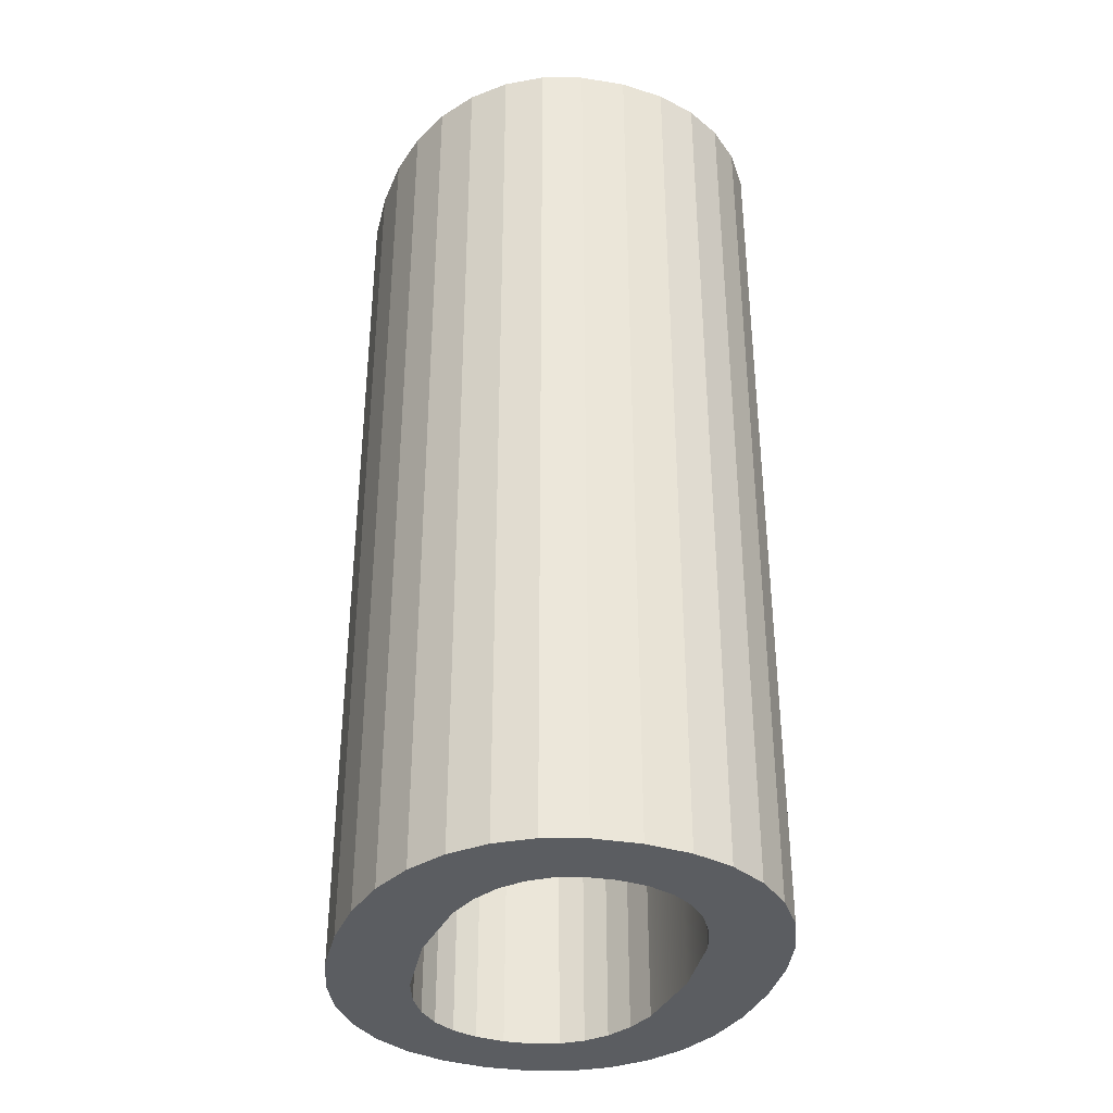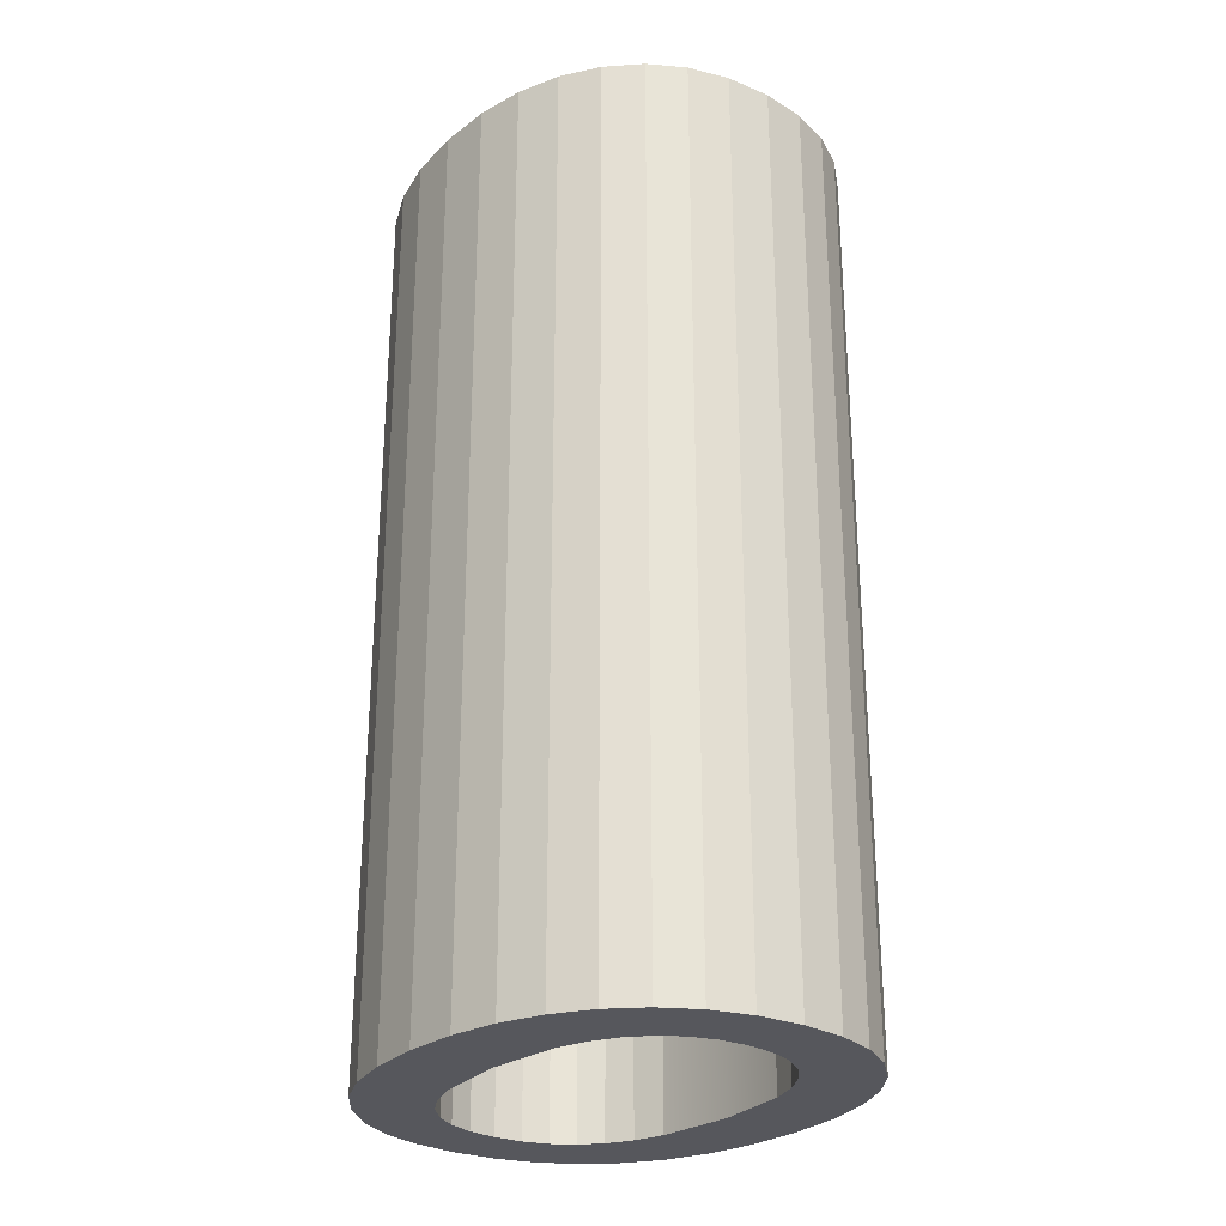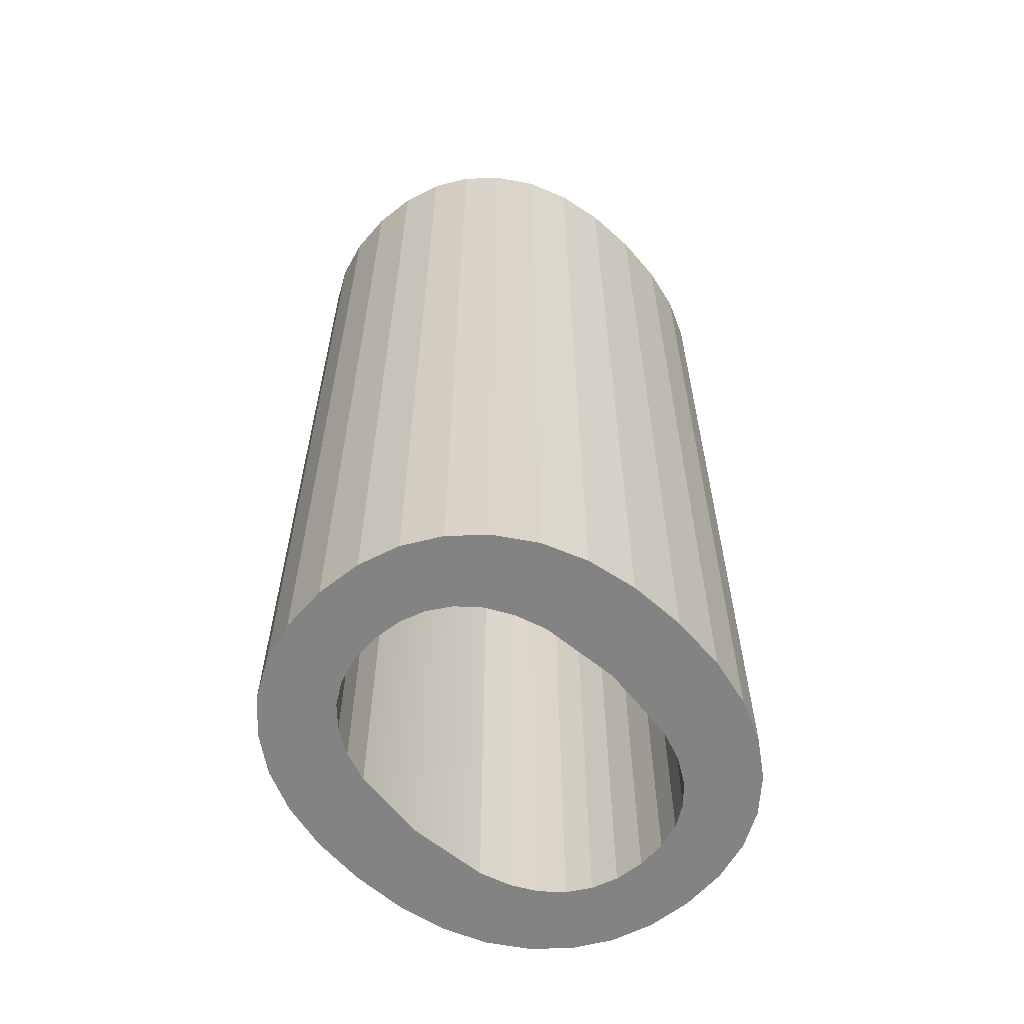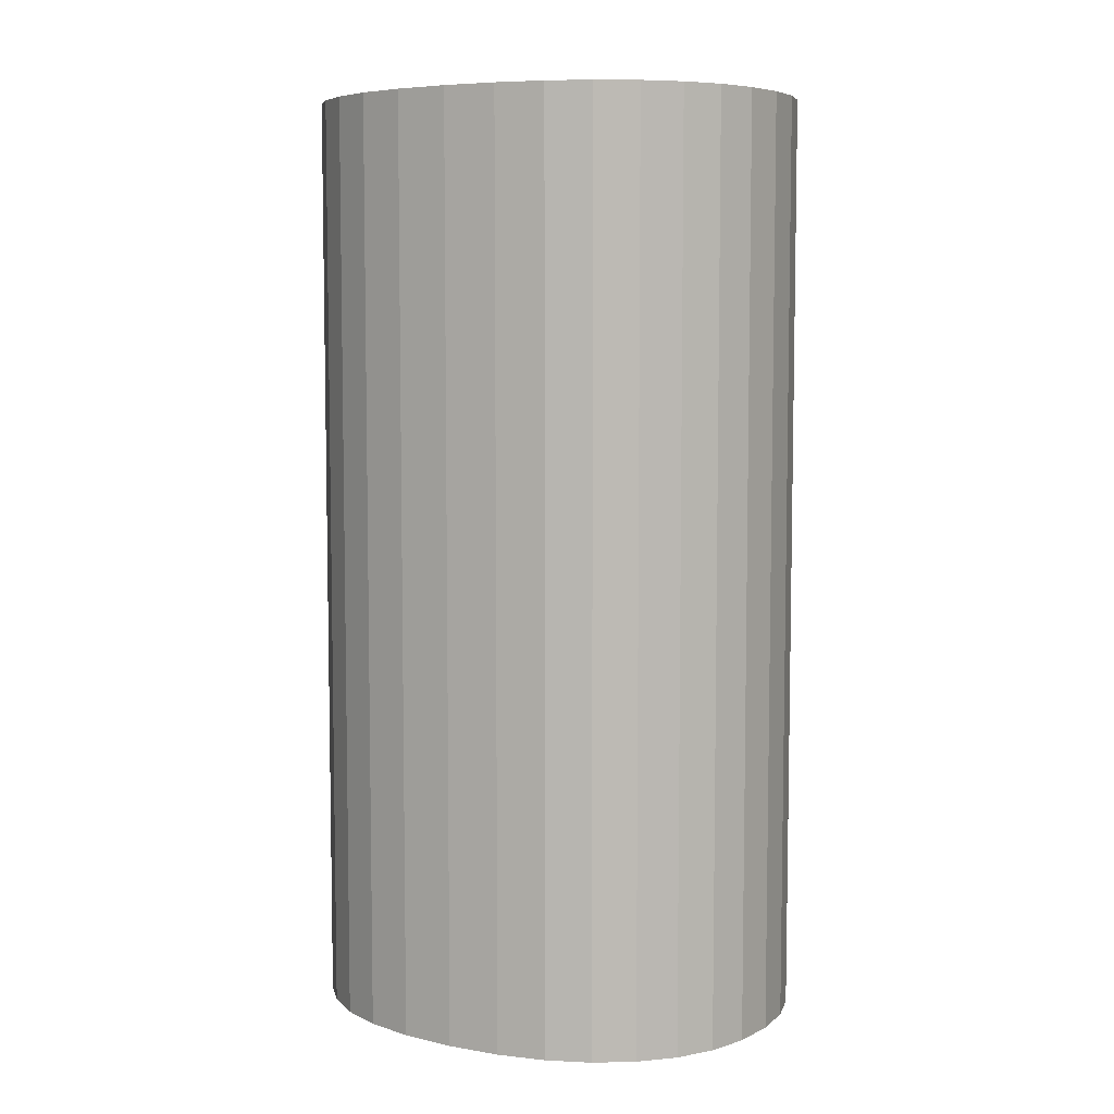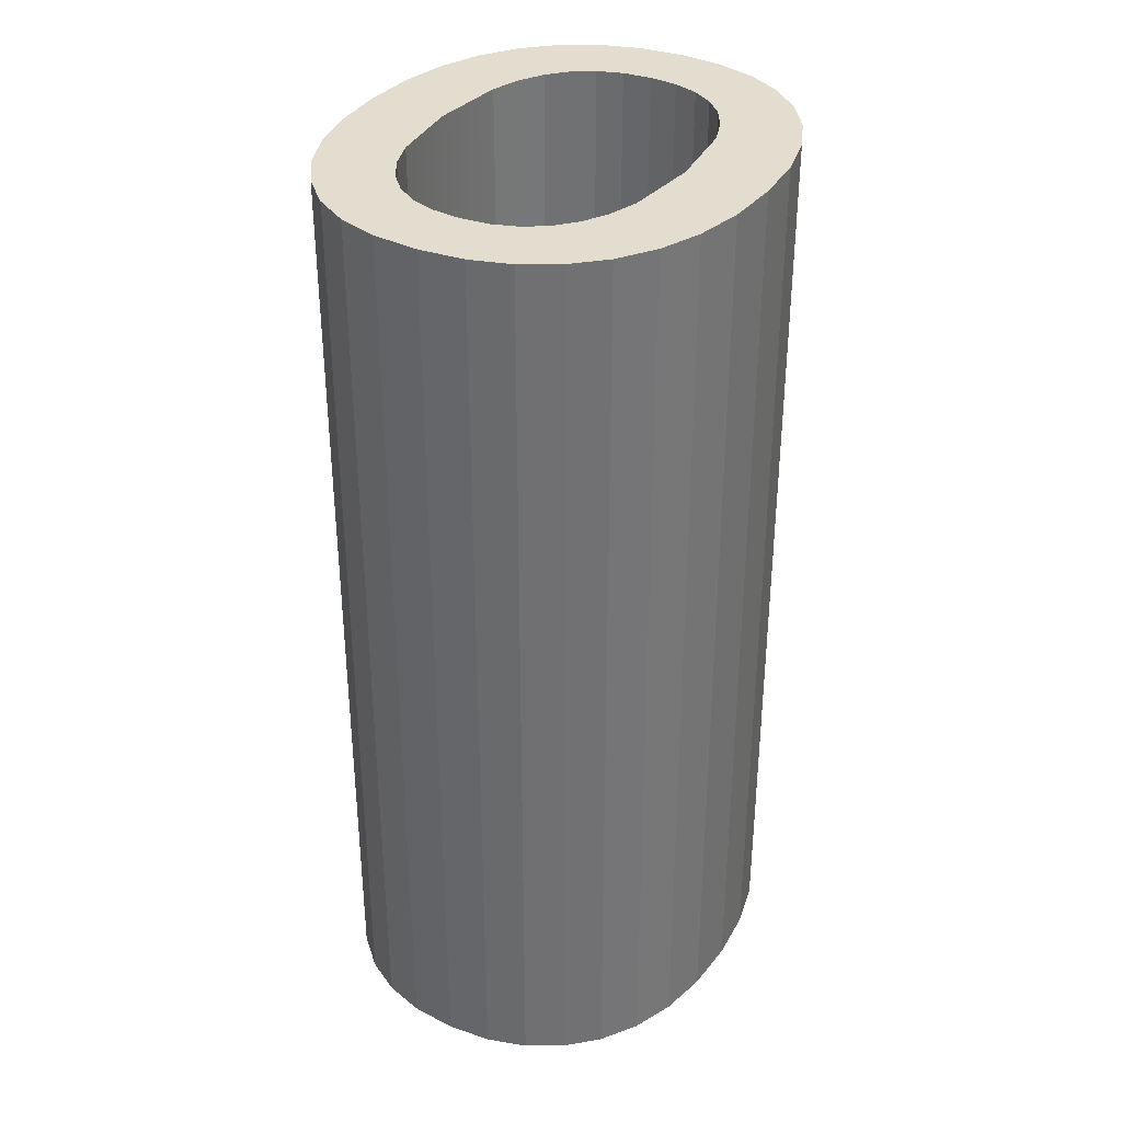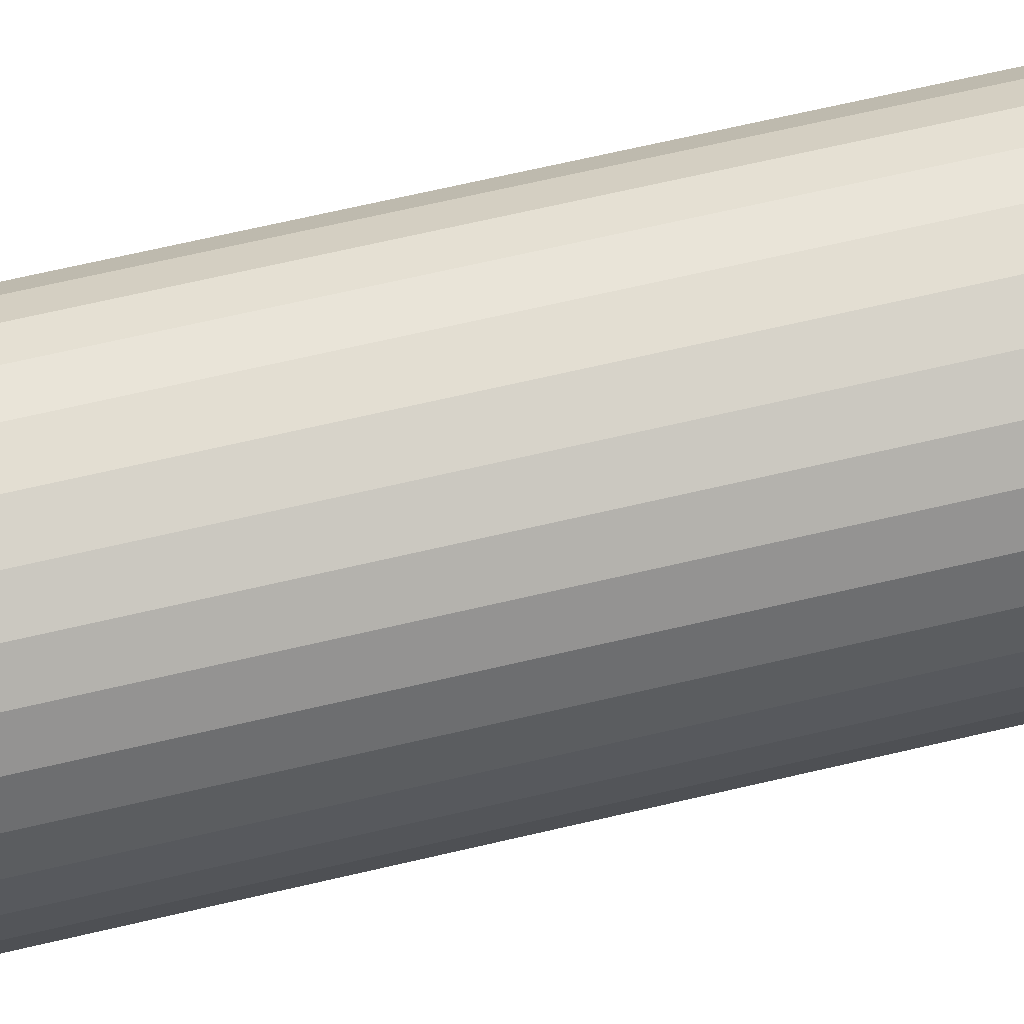
<metadata>
{"format":"obj","ext":"obj","renderer":"f3d","projection":"perspective","resolution":1024,"background":"white","views":[{"elev":-36.2,"azim":-18.5,"up":"+Y"},{"elev":-27.6,"azim":-39.0,"up":"+Y"},{"elev":-61.0,"azim":42.6,"up":"+Y"},{"elev":6.6,"azim":-60.7,"up":"+Y"},{"elev":35.0,"azim":27.9,"up":"+Y"},{"elev":73.3,"azim":77.2,"up":"+Z"}]}
</metadata>
<code>
o mesh81/mesh81-geometry#mesh81-geometry
v 0.1978 -0.1337 0.2895
v 0.1982 -0.1337 0.2929
v 0.1984 -0.1337 0.2889
v 0.1982 -0.1337 0.2969
v 0.1984 -0.1337 0.2914
v 0.1978 -0.1514 0.2895
v 0.1976 -0.1337 0.2963
v 0.1983 -0.1337 0.2944
v 0.1991 -0.1337 0.2886
v 0.1982 -0.1514 0.2929
v 0.1984 -0.1514 0.2889
v 0.1974 -0.1337 0.2901
v 0.1982 -0.1514 0.2969
v 0.1983 -0.1514 0.2944
v 0.1989 -0.1337 0.2973
v 0.1986 -0.1337 0.2908
v 0.1984 -0.1514 0.2914
v 0.1974 -0.1514 0.2901
v 0.1972 -0.1337 0.2956
v 0.1976 -0.1514 0.2963
v 0.1989 -0.1514 0.2973
v 0.1985 -0.1514 0.295
v 0.1985 -0.1337 0.295
v 0.1991 -0.1514 0.2886
v 0.1989 -0.1337 0.2904
v 0.197 -0.1337 0.2909
v 0.1972 -0.1514 0.2956
v 0.1988 -0.1337 0.2955
v 0.1997 -0.1514 0.2975
v 0.1999 -0.1337 0.2883
v 0.1993 -0.1337 0.29
v 0.1986 -0.1514 0.2908
v 0.197 -0.1514 0.2909
v 0.1969 -0.1337 0.2948
v 0.1969 -0.1514 0.2948
v 0.1988 -0.1514 0.2955
v 0.1991 -0.1337 0.2958
v 0.1991 -0.1514 0.2958
v 0.1997 -0.1337 0.2975
v 0.1999 -0.1514 0.2883
v 0.1989 -0.1514 0.2904
v 0.1968 -0.1337 0.2918
v 0.1995 -0.1514 0.2961
v 0.2005 -0.1514 0.2976
v 0.1997 -0.1337 0.2898
v 0.1993 -0.1514 0.29
v 0.2008 -0.1337 0.2883
v 0.1968 -0.1514 0.2918
v 0.1967 -0.1337 0.2939
v 0.1967 -0.1514 0.2939
v 0.1995 -0.1337 0.2961
v 0.2 -0.1514 0.2963
v 0.2005 -0.1337 0.2976
v 0.2002 -0.1337 0.2896
v 0.1997 -0.1514 0.2898
v 0.2008 -0.1514 0.2883
v 0.1967 -0.1337 0.2929
v 0.2 -0.1337 0.2963
v 0.2006 -0.1514 0.2964
v 0.2014 -0.1514 0.2976
v 0.2002 -0.1514 0.2896
v 0.2007 -0.1337 0.2896
v 0.2016 -0.1337 0.2884
v 0.1967 -0.1514 0.2929
v 0.2006 -0.1337 0.2964
v 0.2014 -0.1337 0.2976
v 0.2007 -0.1514 0.2896
v 0.2016 -0.1514 0.2884
v 0.2011 -0.1514 0.2963
v 0.2011 -0.1337 0.2963
v 0.2021 -0.1514 0.2974
v 0.2013 -0.1337 0.2896
v 0.2013 -0.1514 0.2896
v 0.2024 -0.1337 0.2886
v 0.2016 -0.1514 0.2962
v 0.2016 -0.1337 0.2962
v 0.2021 -0.1337 0.2974
v 0.2017 -0.1337 0.2898
v 0.2017 -0.1514 0.2898
v 0.2024 -0.1514 0.2886
v 0.202 -0.1514 0.2959
v 0.2028 -0.1514 0.297
v 0.2021 -0.1337 0.2901
v 0.203 -0.1337 0.289
v 0.202 -0.1337 0.2959
v 0.2024 -0.1514 0.2956
v 0.2028 -0.1337 0.297
v 0.2021 -0.1514 0.2901
v 0.2025 -0.1337 0.2905
v 0.203 -0.1514 0.289
v 0.2024 -0.1337 0.2956
v 0.2026 -0.1514 0.2951
v 0.2034 -0.1514 0.2965
v 0.2025 -0.1514 0.2905
v 0.2028 -0.1337 0.2909
v 0.2036 -0.1337 0.2896
v 0.2029 -0.1514 0.2945
v 0.2026 -0.1337 0.2951
v 0.2031 -0.1514 0.293
v 0.2034 -0.1337 0.2965
v 0.2029 -0.1337 0.2915
v 0.2028 -0.1514 0.2909
v 0.2031 -0.1337 0.293
v 0.2036 -0.1514 0.2896
v 0.2029 -0.1337 0.2945
v 0.2039 -0.1337 0.2958
v 0.2029 -0.1514 0.2915
v 0.2041 -0.1514 0.2903
v 0.2039 -0.1514 0.2958
v 0.2041 -0.1337 0.2903
v 0.2043 -0.1337 0.295
v 0.2044 -0.1337 0.2911
v 0.2044 -0.1514 0.2911
v 0.2043 -0.1514 0.295
v 0.2045 -0.1337 0.2941
v 0.2046 -0.1337 0.292
v 0.2046 -0.1514 0.292
v 0.2045 -0.1514 0.2941
v 0.2046 -0.1337 0.2931
v 0.2046 -0.1514 0.2931
f 1 2 3
f 2 1 4
f 3 2 1
f 4 1 2
f 5 3 2
f 2 3 5
f 1 3 6
f 6 3 1
f 4 1 7
f 7 1 4
f 8 2 4
f 4 2 8
f 9 3 5
f 5 3 9
f 2 10 5
f 5 10 2
f 11 6 3
f 3 6 11
f 1 6 12
f 12 6 1
f 1 12 7
f 7 12 1
f 4 7 13
f 13 7 4
f 8 14 2
f 2 14 8
f 15 8 4
f 4 8 15
f 3 9 11
f 11 9 3
f 16 9 5
f 5 9 16
f 10 2 14
f 14 2 10
f 17 5 10
f 10 5 17
f 6 11 10
f 10 11 6
f 18 12 6
f 6 12 18
f 7 12 19
f 19 12 7
f 20 13 7
f 7 13 20
f 13 21 4
f 4 21 13
f 14 8 22
f 22 8 14
f 23 8 15
f 15 8 23
f 15 4 21
f 21 4 15
f 24 11 9
f 9 11 24
f 25 9 16
f 16 9 25
f 5 17 16
f 16 17 5
f 14 13 10
f 10 13 14
f 17 10 11
f 11 10 17
f 10 13 6
f 6 13 10
f 12 18 26
f 26 18 12
f 6 20 18
f 18 20 6
f 12 26 19
f 19 26 12
f 19 27 7
f 7 27 19
f 13 20 6
f 6 20 13
f 20 7 27
f 27 7 20
f 21 13 14
f 14 13 21
f 23 22 8
f 8 22 23
f 22 21 14
f 14 21 22
f 28 23 15
f 15 23 28
f 21 29 15
f 15 29 21
f 24 17 11
f 11 17 24
f 9 30 24
f 24 30 9
f 31 9 25
f 25 9 31
f 16 32 25
f 25 32 16
f 32 16 17
f 17 16 32
f 33 26 18
f 18 26 33
f 20 27 18
f 18 27 20
f 19 26 34
f 34 26 19
f 27 19 35
f 35 19 27
f 22 23 36
f 36 23 22
f 36 21 22
f 22 21 36
f 28 36 23
f 23 36 28
f 37 28 15
f 15 28 37
f 29 21 38
f 38 21 29
f 39 15 29
f 29 15 39
f 32 17 24
f 24 17 32
f 30 9 31
f 31 9 30
f 40 24 30
f 30 24 40
f 25 41 31
f 31 41 25
f 41 25 32
f 32 25 41
f 26 33 42
f 42 33 26
f 18 27 33
f 33 27 18
f 26 42 34
f 34 42 26
f 34 35 19
f 19 35 34
f 27 35 33
f 33 35 27
f 38 21 36
f 36 21 38
f 36 28 38
f 38 28 36
f 37 38 28
f 28 38 37
f 39 37 15
f 15 37 39
f 43 29 38
f 38 29 43
f 29 44 39
f 39 44 29
f 41 32 24
f 24 32 41
f 45 30 31
f 31 30 45
f 40 46 24
f 24 46 40
f 30 47 40
f 40 47 30
f 46 31 41
f 41 31 46
f 48 42 33
f 33 42 48
f 34 42 49
f 49 42 34
f 35 34 50
f 50 34 35
f 33 35 48
f 48 35 33
f 37 51 38
f 38 51 37
f 51 37 39
f 39 37 51
f 52 29 43
f 43 29 52
f 43 38 51
f 51 38 43
f 44 29 52
f 52 29 44
f 53 39 44
f 44 39 53
f 46 41 24
f 24 41 46
f 54 30 45
f 45 30 54
f 45 31 55
f 55 31 45
f 55 46 40
f 40 46 55
f 47 30 54
f 54 30 47
f 56 40 47
f 47 40 56
f 46 55 31
f 31 55 46
f 42 48 57
f 57 48 42
f 57 49 42
f 42 49 57
f 49 50 34
f 34 50 49
f 35 50 48
f 48 50 35
f 58 51 39
f 39 51 58
f 52 43 58
f 58 43 52
f 51 58 43
f 43 58 51
f 59 44 52
f 52 44 59
f 53 58 39
f 39 58 53
f 44 60 53
f 53 60 44
f 54 45 61
f 61 45 54
f 55 61 45
f 45 61 55
f 61 55 40
f 40 55 61
f 62 47 54
f 54 47 62
f 56 61 40
f 40 61 56
f 47 63 56
f 56 63 47
f 64 57 48
f 48 57 64
f 57 64 49
f 49 64 57
f 50 49 64
f 64 49 50
f 64 48 50
f 50 48 64
f 58 65 52
f 52 65 58
f 60 44 59
f 59 44 60
f 59 52 65
f 65 52 59
f 65 58 53
f 53 58 65
f 66 53 60
f 60 53 66
f 61 67 54
f 54 67 61
f 63 47 62
f 62 47 63
f 62 54 67
f 67 54 62
f 67 61 56
f 56 61 67
f 68 56 63
f 63 56 68
f 69 60 59
f 59 60 69
f 65 70 59
f 59 70 65
f 70 65 53
f 53 65 70
f 66 70 53
f 53 70 66
f 60 71 66
f 66 71 60
f 72 63 62
f 62 63 72
f 67 73 62
f 62 73 67
f 73 67 56
f 56 67 73
f 68 73 56
f 56 73 68
f 63 74 68
f 68 74 63
f 75 60 69
f 69 60 75
f 69 59 70
f 70 59 69
f 76 70 66
f 66 70 76
f 71 60 75
f 75 60 71
f 77 66 71
f 71 66 77
f 78 63 72
f 72 63 78
f 72 62 73
f 73 62 72
f 79 73 68
f 68 73 79
f 74 63 78
f 78 63 74
f 80 68 74
f 74 68 80
f 75 69 76
f 76 69 75
f 70 76 69
f 69 76 70
f 77 76 66
f 66 76 77
f 81 71 75
f 75 71 81
f 71 82 77
f 77 82 71
f 78 72 79
f 79 72 78
f 73 79 72
f 72 79 73
f 80 79 68
f 68 79 80
f 83 74 78
f 78 74 83
f 74 84 80
f 80 84 74
f 76 85 75
f 75 85 76
f 85 76 77
f 77 76 85
f 86 71 81
f 81 71 86
f 81 75 85
f 85 75 81
f 82 71 86
f 86 71 82
f 87 77 82
f 82 77 87
f 79 88 78
f 78 88 79
f 88 79 80
f 80 79 88
f 89 74 83
f 83 74 89
f 83 78 88
f 88 78 83
f 84 74 89
f 89 74 84
f 90 80 84
f 84 80 90
f 91 85 77
f 77 85 91
f 81 85 86
f 86 85 81
f 92 82 86
f 86 82 92
f 87 91 77
f 77 91 87
f 82 93 87
f 87 93 82
f 94 88 80
f 80 88 94
f 83 88 89
f 89 88 83
f 95 84 89
f 89 84 95
f 90 94 80
f 80 94 90
f 84 96 90
f 90 96 84
f 91 86 85
f 85 86 91
f 97 82 92
f 92 82 97
f 86 91 92
f 92 91 86
f 98 91 87
f 87 91 98
f 93 82 99
f 99 82 93
f 100 87 93
f 93 87 100
f 94 89 88
f 88 89 94
f 101 84 95
f 95 84 101
f 89 94 95
f 95 94 89
f 102 94 90
f 90 94 102
f 96 84 103
f 103 84 96
f 104 90 96
f 96 90 104
f 99 82 97
f 97 82 99
f 92 98 97
f 97 98 92
f 98 92 91
f 91 92 98
f 105 98 87
f 87 98 105
f 93 99 104
f 104 99 93
f 100 103 87
f 87 103 100
f 100 93 106
f 106 93 100
f 103 84 101
f 101 84 103
f 95 102 101
f 101 102 95
f 102 95 94
f 94 95 102
f 107 102 90
f 90 102 107
f 96 103 100
f 100 103 96
f 104 99 90
f 90 99 104
f 104 96 108
f 108 96 104
f 97 105 99
f 99 105 97
f 105 97 98
f 98 97 105
f 103 105 87
f 87 105 103
f 109 93 104
f 104 93 109
f 109 106 93
f 93 106 109
f 106 110 100
f 100 110 106
f 101 107 103
f 103 107 101
f 107 101 102
f 102 101 107
f 99 107 90
f 90 107 99
f 110 96 100
f 100 96 110
f 110 108 96
f 96 108 110
f 108 109 104
f 104 109 108
f 103 99 105
f 105 99 103
f 106 109 111
f 111 109 106
f 112 110 106
f 106 110 112
f 99 103 107
f 107 103 99
f 108 110 113
f 113 110 108
f 114 109 108
f 108 109 114
f 114 111 109
f 109 111 114
f 111 112 106
f 106 112 111
f 112 113 110
f 110 113 112
f 113 114 108
f 108 114 113
f 111 114 115
f 115 114 111
f 116 112 111
f 111 112 116
f 113 112 117
f 117 112 113
f 118 114 113
f 113 114 118
f 118 115 114
f 114 115 118
f 115 116 111
f 111 116 115
f 116 117 112
f 112 117 116
f 117 118 113
f 113 118 117
f 115 118 119
f 119 118 115
f 119 116 115
f 115 116 119
f 117 116 120
f 120 116 117
f 120 118 117
f 117 118 120
f 120 119 118
f 118 119 120
f 119 120 116
f 116 120 119

</code>
